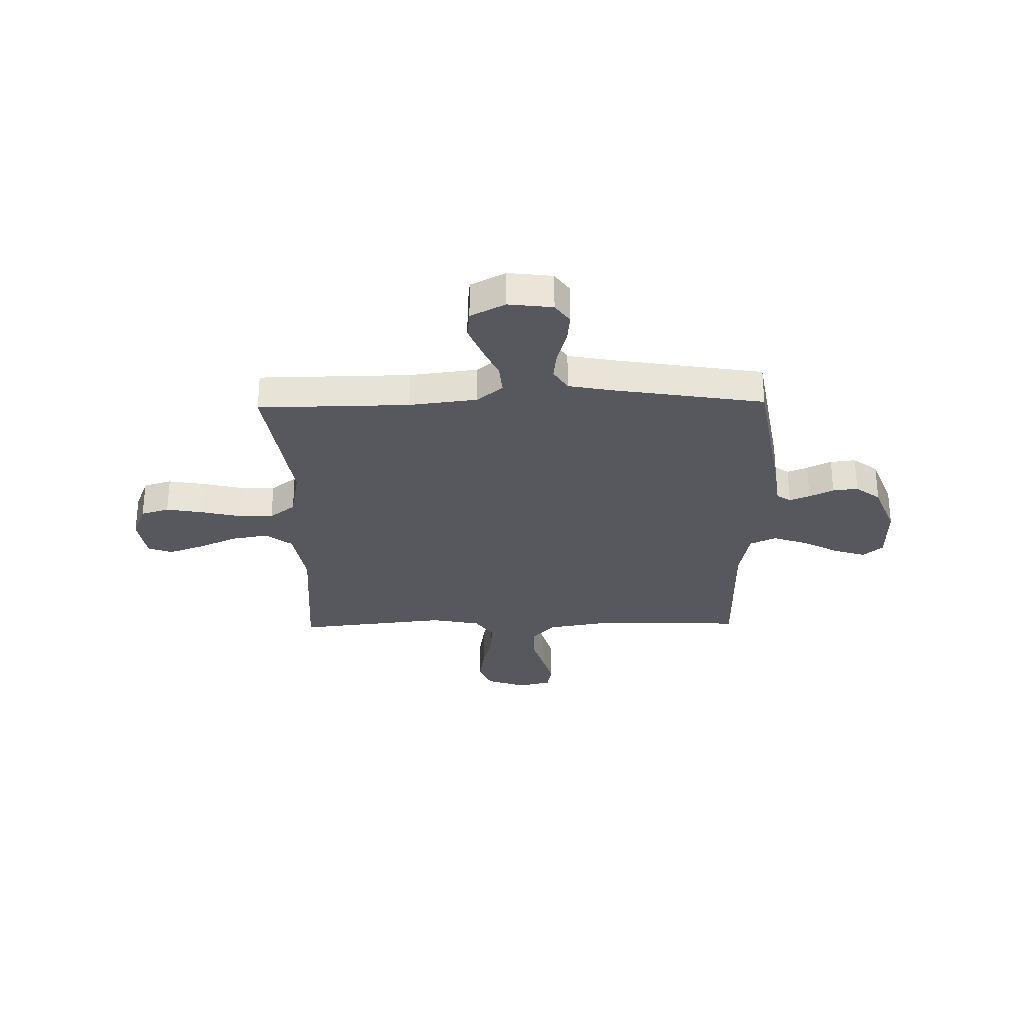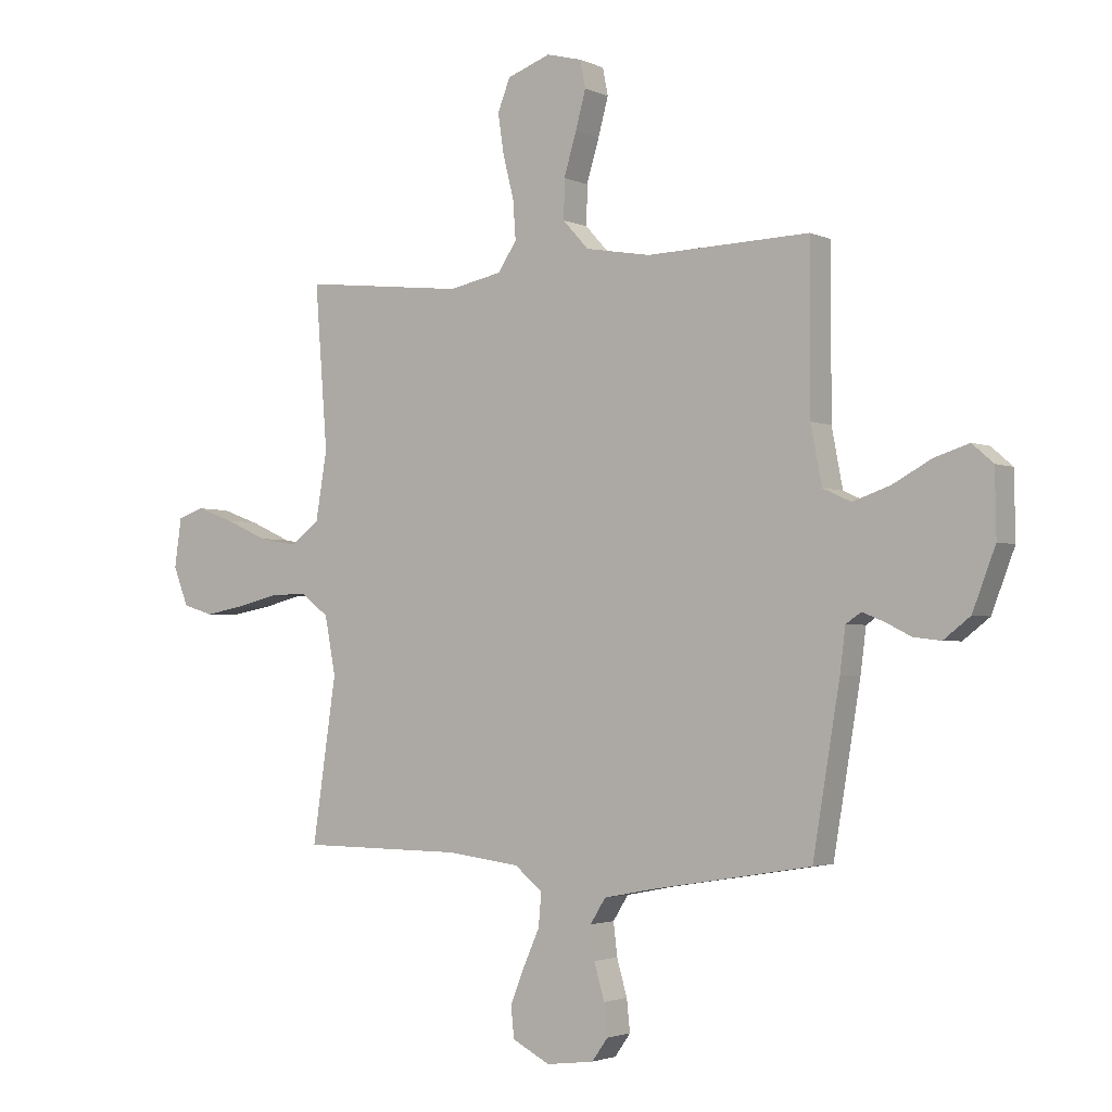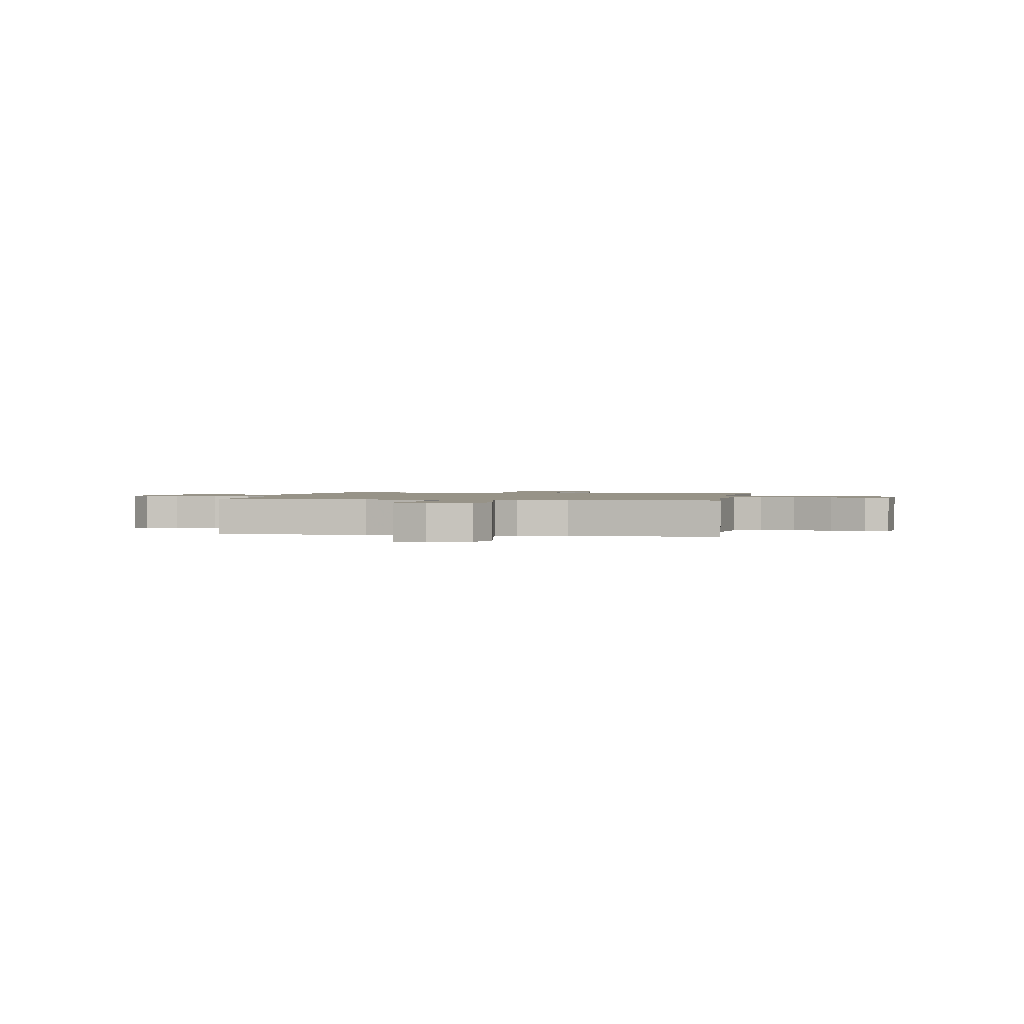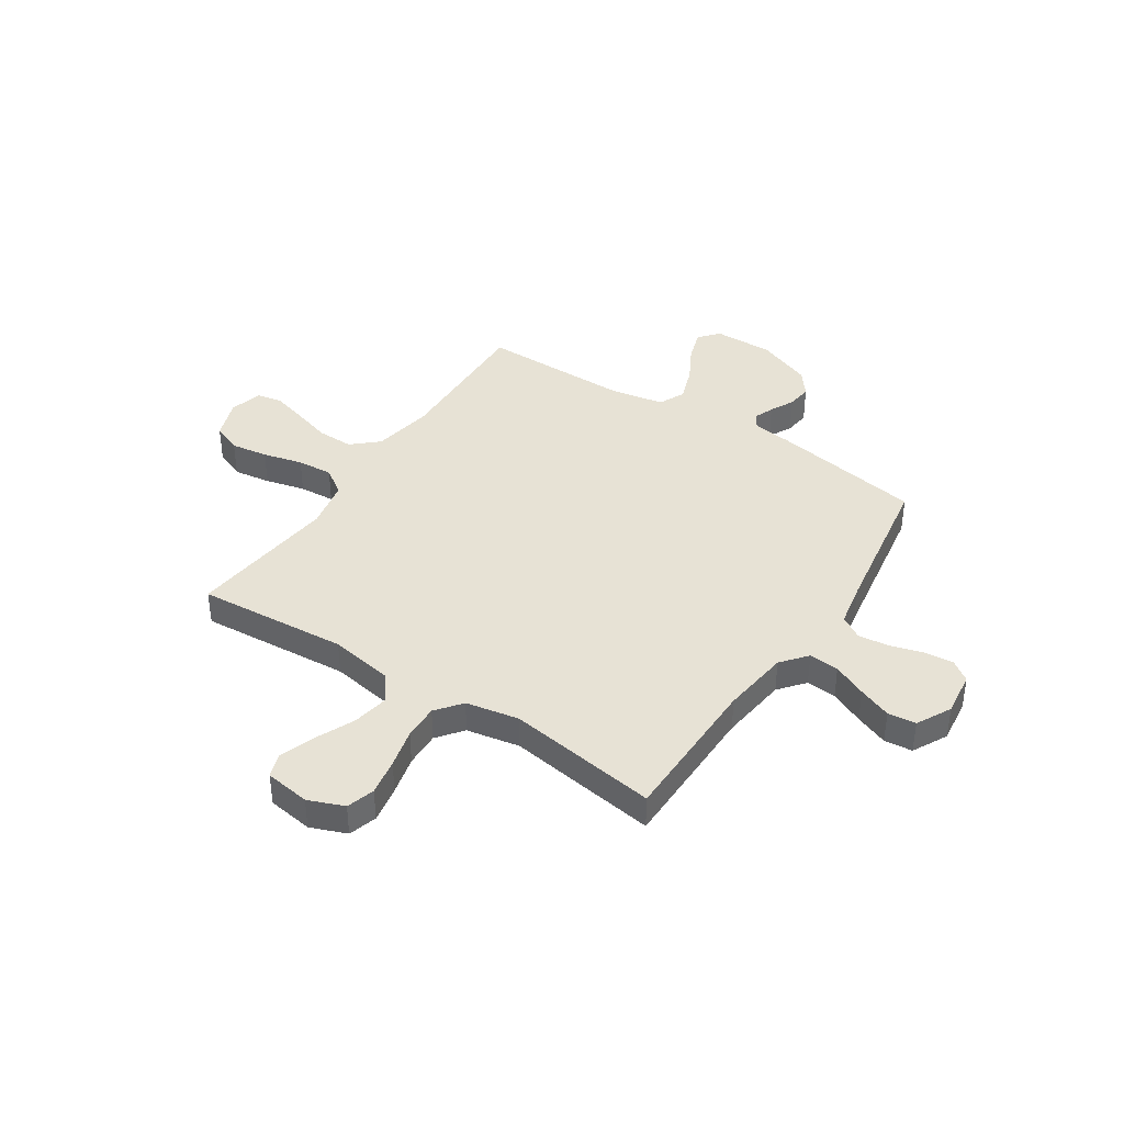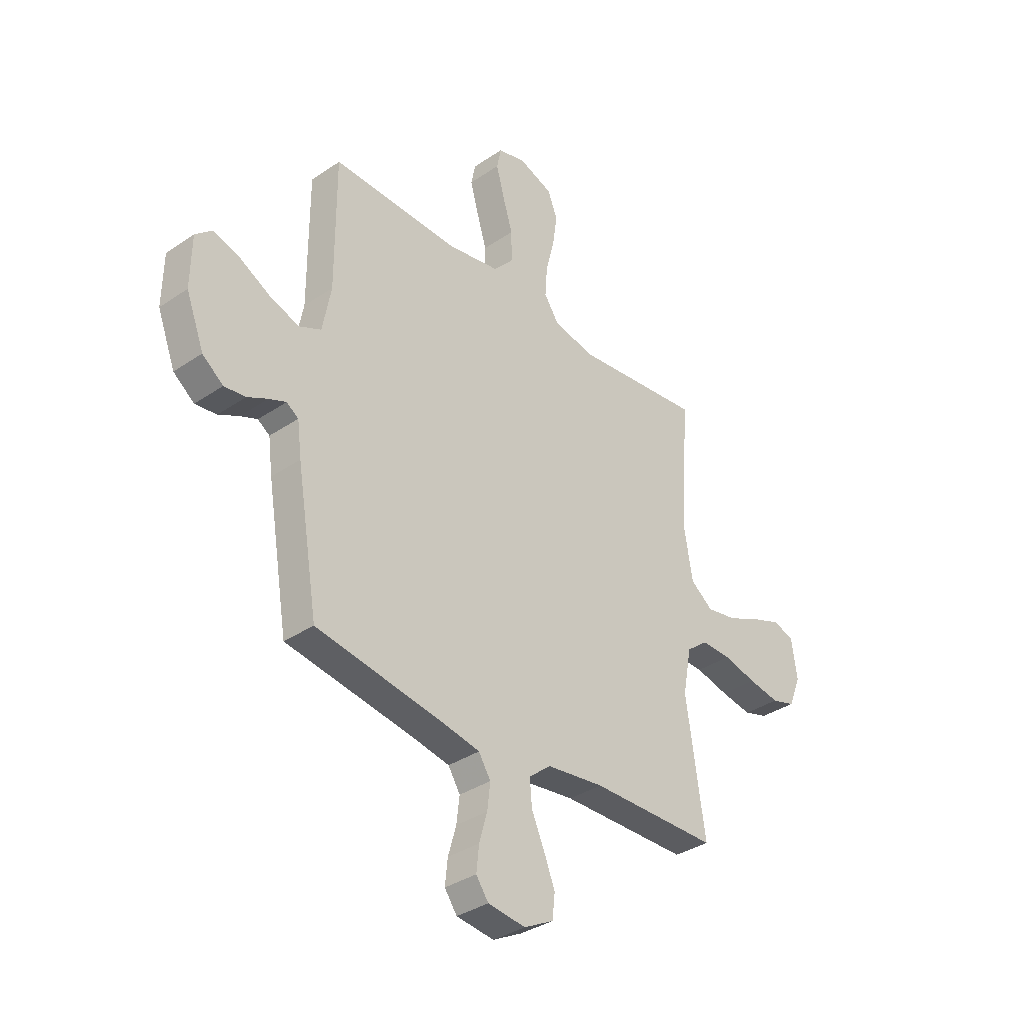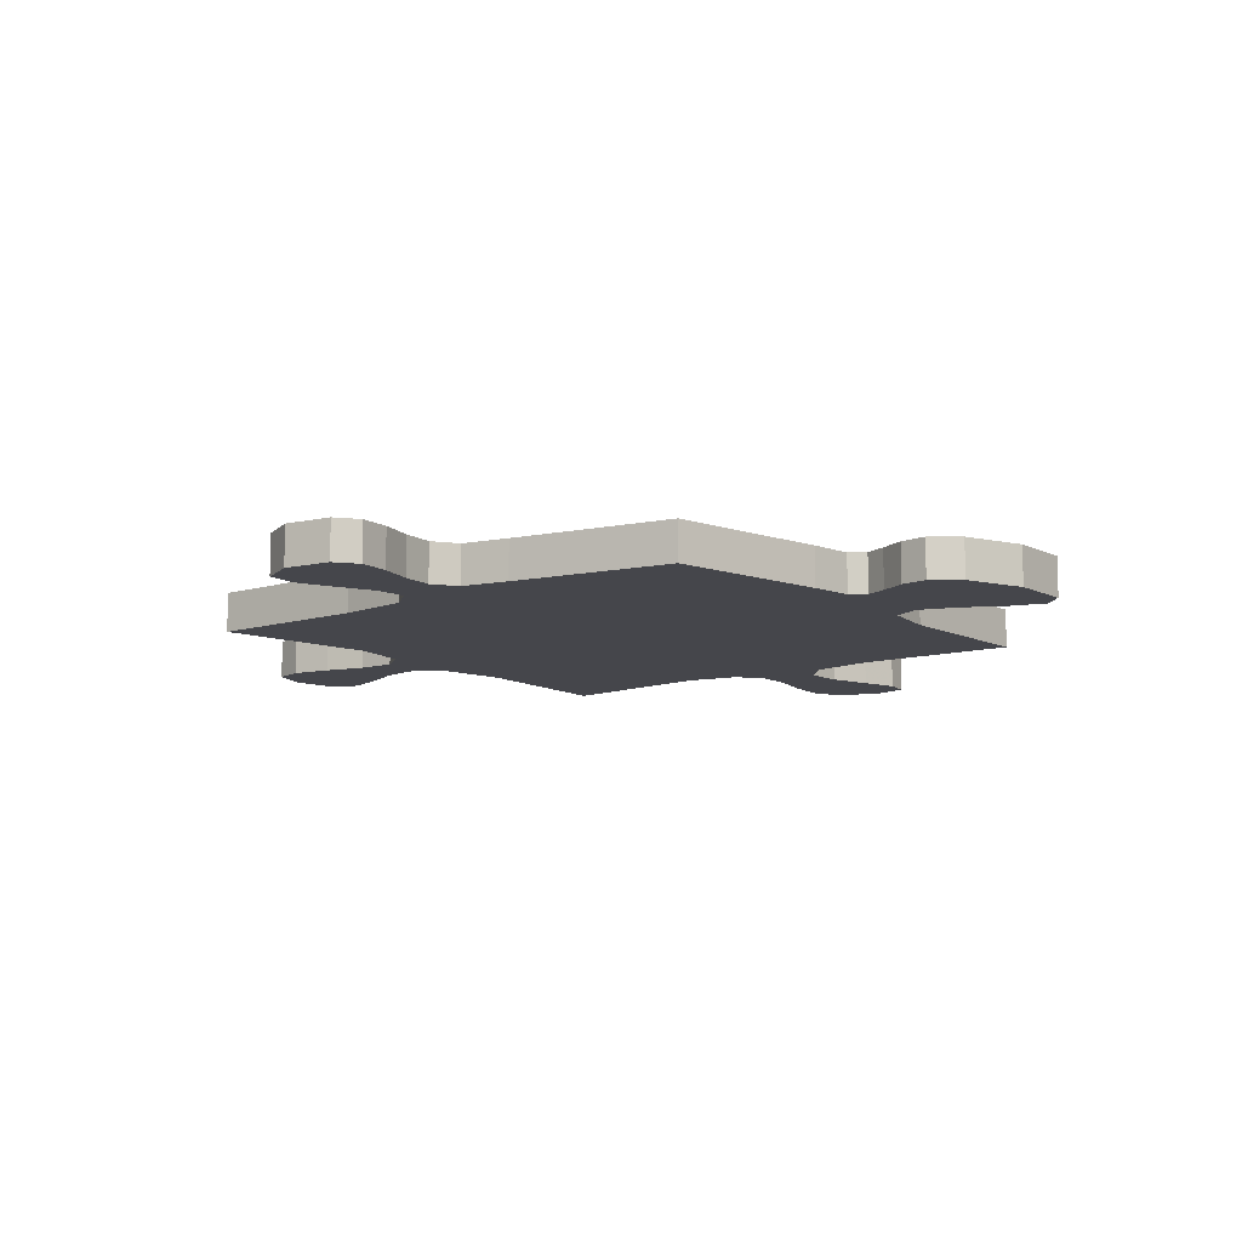
<metadata>
{"format":"obj","ext":"obj","renderer":"f3d","projection":"perspective","resolution":1024,"background":"white","views":[{"elev":-28.9,"azim":-178.8,"up":"+Y"},{"elev":-2.6,"azim":-146.2,"up":"+Z"},{"elev":1.3,"azim":9.9,"up":"+Y"},{"elev":40.1,"azim":123.3,"up":"+Y"},{"elev":-35.1,"azim":-47.8,"up":"+Z"},{"elev":-10.0,"azim":-141.7,"up":"+Y"}]}
</metadata>
<code>
v -0.5 0.07 -0.5
v -0.55 0.07 -0.2
v -0.56 0.07 -0.121
v -0.588 0.07 -0.102
v -0.628 0.07 -0.118
v -0.676 0.07 -0.142
v -0.726 0.07 -0.148
v -0.775 0.07 -0.11
v -0.817 0.07 0
v -0.815 0.07 0.119
v -0.776 0.07 0.153
v -0.713 0.07 0.133
v -0.641 0.07 0.094
v -0.572 0.07 0.07
v -0.52 0.07 0.094
v -0.5 0.07 0.2
v -0.5 0.07 0.5
v -0.2 0.07 0.491
v -0.079 0.07 0.512
v -0.032 0.07 0.564
v -0.033 0.07 0.636
v -0.056 0.07 0.713
v -0.075 0.07 0.783
v -0.065 0.07 0.833
v 0 0.07 0.85
v 0.08 0.07 0.821
v 0.103 0.07 0.763
v 0.092 0.07 0.689
v 0.072 0.07 0.61
v 0.067 0.07 0.539
v 0.102 0.07 0.487
v 0.2 0.07 0.467
v 0.5 0.07 0.5
v 0.477 0.07 0.2
v 0.498 0.07 0.074
v 0.551 0.07 0.034
v 0.623 0.07 0.047
v 0.701 0.07 0.082
v 0.77 0.07 0.107
v 0.819 0.07 0.09
v 0.832 0.07 0
v 0.804 0.07 -0.071
v 0.748 0.07 -0.088
v 0.675 0.07 -0.075
v 0.597 0.07 -0.056
v 0.527 0.07 -0.054
v 0.476 0.07 -0.094
v 0.456 0.07 -0.2
v 0.5 0.07 -0.5
v 0.2 0.07 -0.503
v 0.065 0.07 -0.52
v 0.014 0.07 -0.562
v 0.019 0.07 -0.622
v 0.049 0.07 -0.689
v 0.075 0.07 -0.755
v 0.069 0.07 -0.811
v 0 0.07 -0.847
v -0.088 0.07 -0.836
v -0.117 0.07 -0.795
v -0.111 0.07 -0.737
v -0.092 0.07 -0.671
v -0.085 0.07 -0.611
v -0.113 0.07 -0.566
v -0.2 0.07 -0.549
v -0.5 0 -0.5
v -0.55 0 -0.2
v -0.56 0 -0.121
v -0.588 0 -0.102
v -0.628 0 -0.118
v -0.676 0 -0.142
v -0.726 0 -0.148
v -0.775 0 -0.11
v -0.817 0 0
v -0.815 0 0.119
v -0.776 0 0.153
v -0.713 0 0.133
v -0.641 0 0.094
v -0.572 0 0.07
v -0.52 0 0.094
v -0.5 0 0.2
v -0.5 0 0.5
v -0.2 0 0.491
v -0.079 0 0.512
v -0.032 0 0.564
v -0.033 0 0.636
v -0.056 0 0.713
v -0.075 0 0.783
v -0.065 0 0.833
v 0 0 0.85
v 0.08 0 0.821
v 0.103 0 0.763
v 0.092 0 0.689
v 0.072 0 0.61
v 0.067 0 0.539
v 0.102 0 0.487
v 0.2 0 0.467
v 0.5 0 0.5
v 0.477 0 0.2
v 0.498 0 0.074
v 0.551 0 0.034
v 0.623 0 0.047
v 0.701 0 0.082
v 0.77 0 0.107
v 0.819 0 0.09
v 0.832 0 0
v 0.804 0 -0.071
v 0.748 0 -0.088
v 0.675 0 -0.075
v 0.597 0 -0.056
v 0.527 0 -0.054
v 0.476 0 -0.094
v 0.456 0 -0.2
v 0.5 0 -0.5
v 0.2 0 -0.503
v 0.065 0 -0.52
v 0.014 0 -0.562
v 0.019 0 -0.622
v 0.049 0 -0.689
v 0.075 0 -0.755
v 0.069 0 -0.811
v 0 0 -0.847
v -0.088 0 -0.836
v -0.117 0 -0.795
v -0.111 0 -0.737
v -0.092 0 -0.671
v -0.085 0 -0.611
v -0.113 0 -0.566
v -0.2 0 -0.549
f 58 59 60 61
f 58 61 62
f 57 58 62
f 56 57 62
f 53 54 55 56
f 53 56 62 63
f 48 49 50
f 47 48 50 51
f 42 43 44 45
f 40 41 42 45
f 40 45 46
f 37 38 39 40
f 37 40 46
f 36 37 46 47
f 32 33 34
f 31 32 34 35
f 26 27 28 29
f 26 29 30
f 25 26 30
f 24 25 30
f 21 22 23 24
f 21 24 30
f 20 21 30 31
f 16 17 18
f 15 16 18 19
f 10 11 12 13
f 10 13 14
f 9 10 14
f 8 9 14
f 5 6 7 8
f 4 5 8 14
f 3 4 14 15
f 64 1 2 3
f 63 64 3 15
f 52 53 63 15
f 51 52 15 19
f 35 36 47 51
f 31 35 51
f 19 20 31 51
f 125 124 123 122
f 126 125 122
f 126 122 121
f 126 121 120
f 120 119 118 117
f 127 126 120 117
f 114 113 112
f 115 114 112 111
f 109 108 107 106
f 109 106 105 104
f 110 109 104
f 104 103 102 101
f 110 104 101
f 111 110 101 100
f 98 97 96
f 99 98 96 95
f 93 92 91 90
f 94 93 90
f 94 90 89
f 94 89 88
f 88 87 86 85
f 94 88 85
f 95 94 85 84
f 82 81 80
f 83 82 80 79
f 77 76 75 74
f 78 77 74
f 78 74 73
f 78 73 72
f 72 71 70 69
f 78 72 69 68
f 79 78 68 67
f 67 66 65 128
f 79 67 128 127
f 79 127 117 116
f 83 79 116 115
f 115 111 100 99
f 115 99 95
f 115 95 84 83
f 1 65 66 2
f 2 66 67 3
f 3 67 68 4
f 4 68 69 5
f 5 69 70 6
f 6 70 71 7
f 7 71 72 8
f 8 72 73 9
f 9 73 74 10
f 10 74 75 11
f 11 75 76 12
f 12 76 77 13
f 13 77 78 14
f 14 78 79 15
f 15 79 80 16
f 16 80 81 17
f 17 81 82 18
f 18 82 83 19
f 19 83 84 20
f 20 84 85 21
f 21 85 86 22
f 22 86 87 23
f 23 87 88 24
f 24 88 89 25
f 25 89 90 26
f 26 90 91 27
f 27 91 92 28
f 28 92 93 29
f 29 93 94 30
f 30 94 95 31
f 31 95 96 32
f 32 96 97 33
f 33 97 98 34
f 34 98 99 35
f 35 99 100 36
f 36 100 101 37
f 37 101 102 38
f 38 102 103 39
f 39 103 104 40
f 40 104 105 41
f 41 105 106 42
f 42 106 107 43
f 43 107 108 44
f 44 108 109 45
f 45 109 110 46
f 46 110 111 47
f 47 111 112 48
f 48 112 113 49
f 49 113 114 50
f 50 114 115 51
f 51 115 116 52
f 52 116 117 53
f 53 117 118 54
f 54 118 119 55
f 55 119 120 56
f 56 120 121 57
f 57 121 122 58
f 58 122 123 59
f 59 123 124 60
f 60 124 125 61
f 61 125 126 62
f 62 126 127 63
f 63 127 128 64
f 64 128 65 1

</code>
